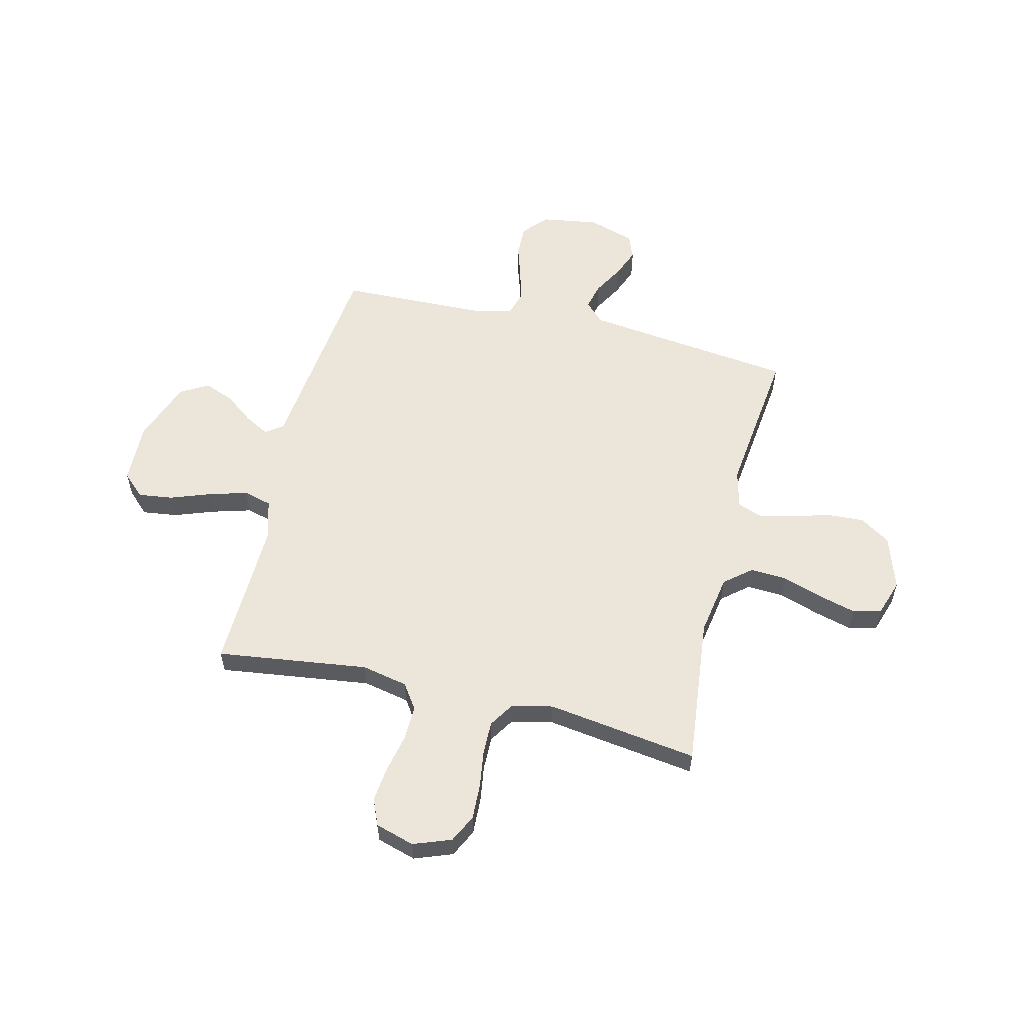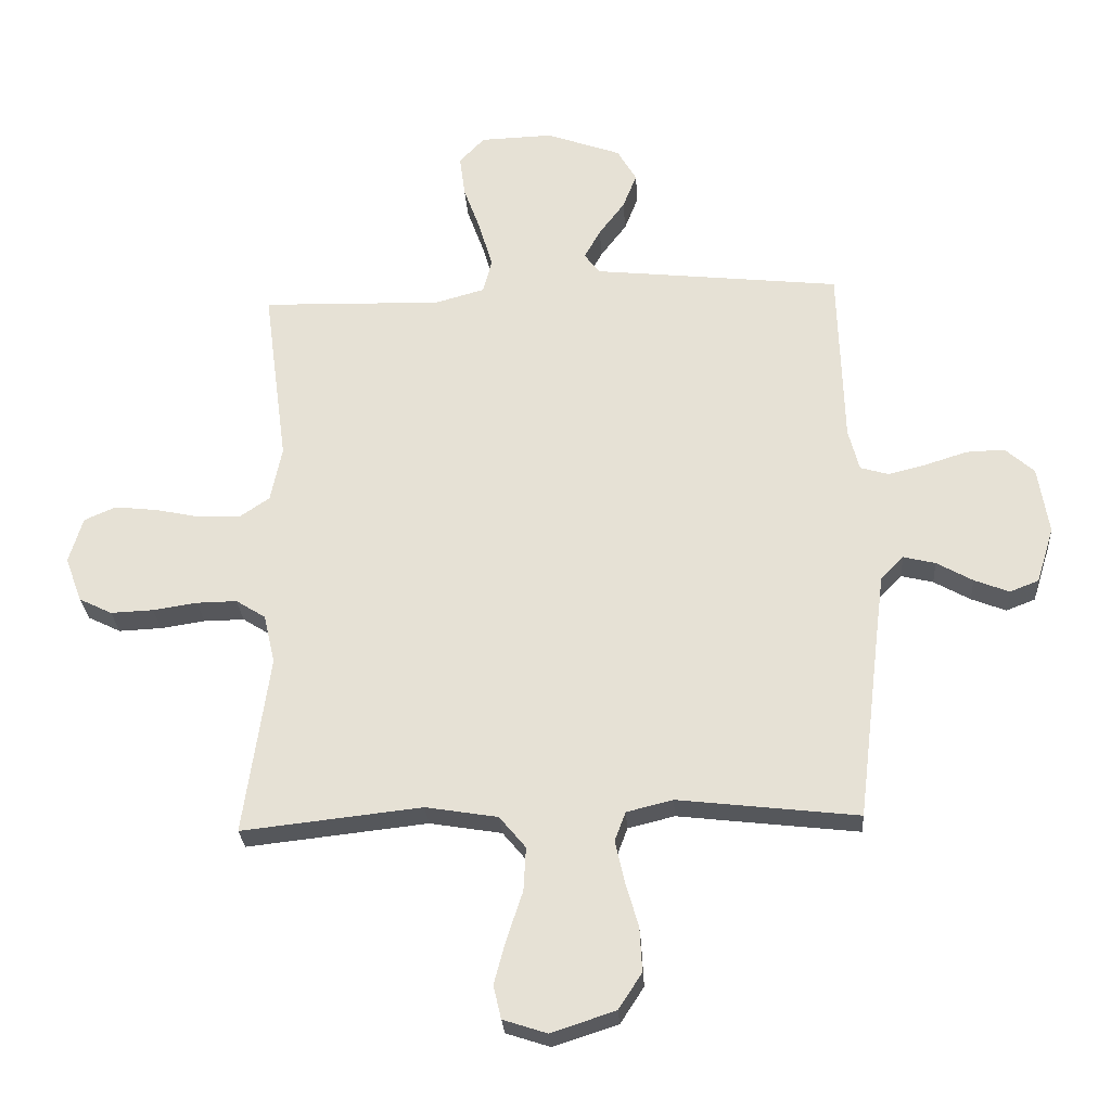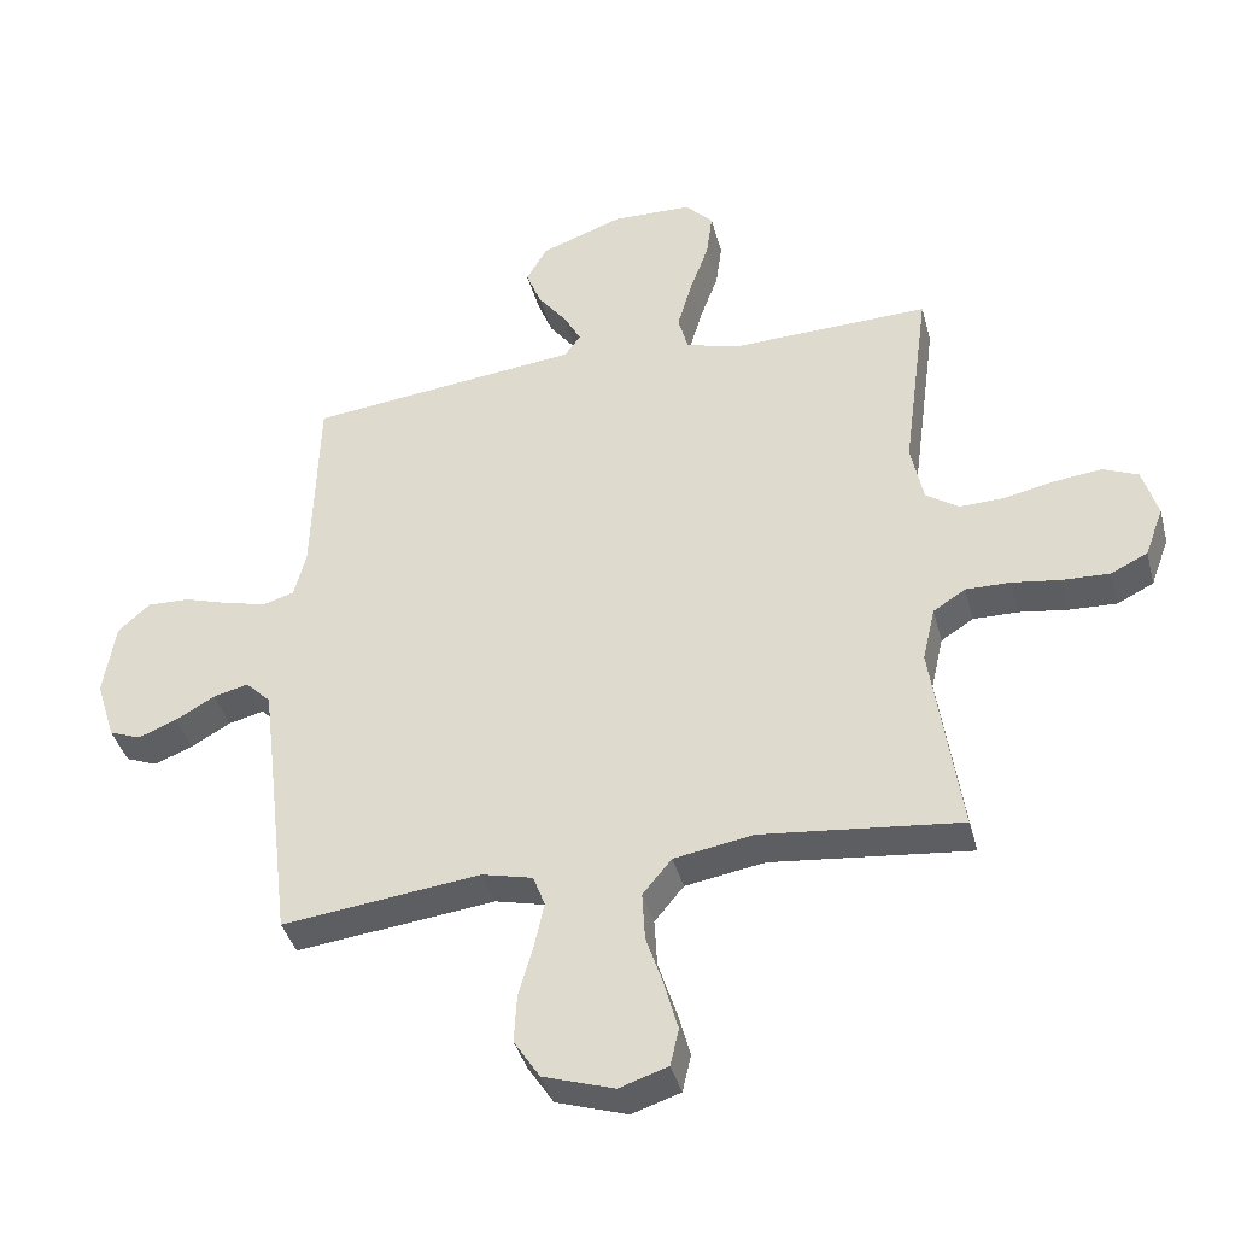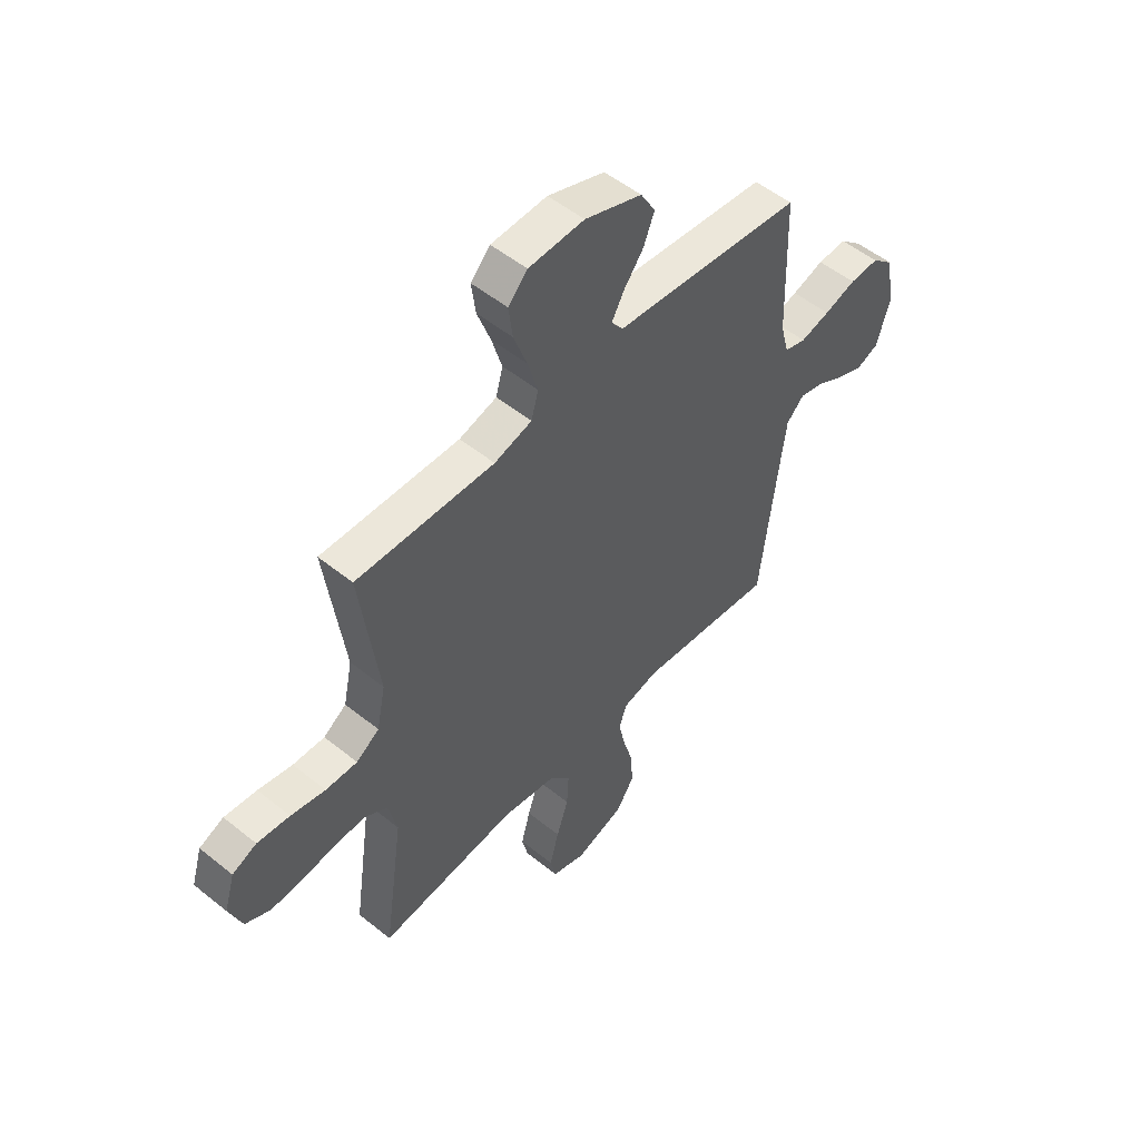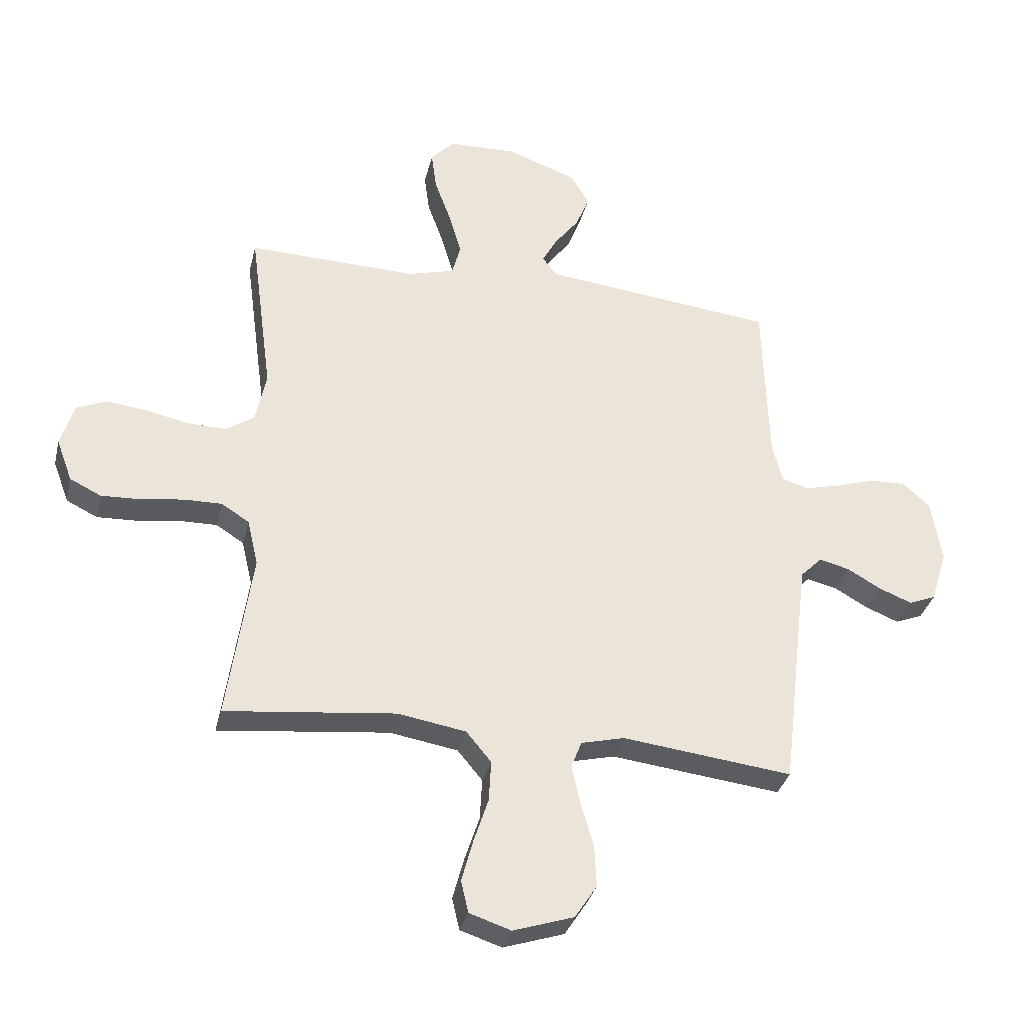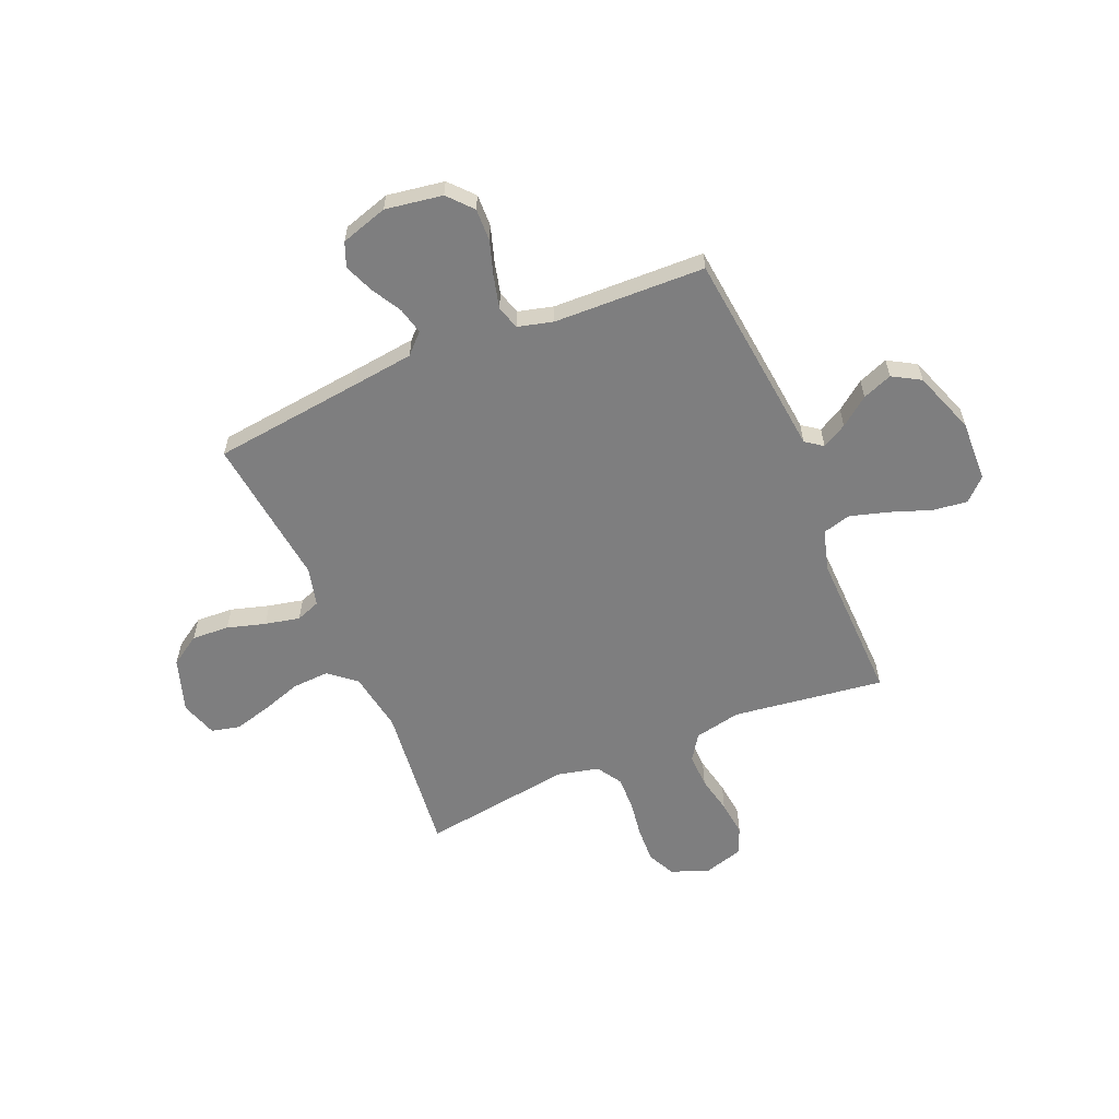
<metadata>
{"format":"obj","ext":"obj","renderer":"f3d","projection":"perspective","resolution":1024,"background":"white","views":[{"elev":56.9,"azim":103.7,"up":"+Y"},{"elev":-27.4,"azim":-176.2,"up":"+Z"},{"elev":-39.6,"azim":14.6,"up":"+Z"},{"elev":52.5,"azim":131.0,"up":"+Z"},{"elev":-33.5,"azim":166.8,"up":"+Z"},{"elev":-59.4,"azim":-67.1,"up":"+Y"}]}
</metadata>
<code>
v -0.5 0.07 0.5
v -0.2 0.07 0.533
v -0.088 0.07 0.545
v -0.063 0.07 0.579
v -0.09 0.07 0.628
v -0.133 0.07 0.685
v -0.156 0.07 0.744
v -0.124 0.07 0.799
v 0 0.07 0.844
v 0.121 0.07 0.84
v 0.163 0.07 0.796
v 0.154 0.07 0.727
v 0.125 0.07 0.647
v 0.103 0.07 0.571
v 0.118 0.07 0.515
v 0.2 0.07 0.492
v 0.5 0.07 0.5
v 0.46 0.07 0.2
v 0.479 0.07 0.108
v 0.529 0.07 0.074
v 0.598 0.07 0.076
v 0.673 0.07 0.092
v 0.744 0.07 0.1
v 0.797 0.07 0.077
v 0.82 0.07 0
v 0.792 0.07 -0.075
v 0.737 0.07 -0.102
v 0.666 0.07 -0.099
v 0.592 0.07 -0.088
v 0.525 0.07 -0.087
v 0.476 0.07 -0.118
v 0.457 0.07 -0.2
v 0.5 0.07 -0.5
v 0.2 0.07 -0.467
v 0.08 0.07 -0.487
v 0.036 0.07 -0.54
v 0.04 0.07 -0.613
v 0.066 0.07 -0.692
v 0.086 0.07 -0.766
v 0.073 0.07 -0.822
v 0 0.07 -0.846
v -0.107 0.07 -0.811
v -0.146 0.07 -0.751
v -0.142 0.07 -0.677
v -0.12 0.07 -0.601
v -0.105 0.07 -0.532
v -0.123 0.07 -0.484
v -0.2 0.07 -0.465
v -0.5 0.07 -0.5
v -0.536 0.07 -0.2
v -0.551 0.07 -0.08
v -0.589 0.07 -0.042
v -0.642 0.07 -0.055
v -0.702 0.07 -0.089
v -0.76 0.07 -0.112
v -0.808 0.07 -0.093
v -0.837 0.07 0
v -0.819 0.07 0.113
v -0.771 0.07 0.156
v -0.707 0.07 0.154
v -0.638 0.07 0.132
v -0.574 0.07 0.116
v -0.527 0.07 0.13
v -0.509 0.07 0.2
v -0.5 0 0.5
v -0.2 0 0.533
v -0.088 0 0.545
v -0.063 0 0.579
v -0.09 0 0.628
v -0.133 0 0.685
v -0.156 0 0.744
v -0.124 0 0.799
v 0 0 0.844
v 0.121 0 0.84
v 0.163 0 0.796
v 0.154 0 0.727
v 0.125 0 0.647
v 0.103 0 0.571
v 0.118 0 0.515
v 0.2 0 0.492
v 0.5 0 0.5
v 0.46 0 0.2
v 0.479 0 0.108
v 0.529 0 0.074
v 0.598 0 0.076
v 0.673 0 0.092
v 0.744 0 0.1
v 0.797 0 0.077
v 0.82 0 0
v 0.792 0 -0.075
v 0.737 0 -0.102
v 0.666 0 -0.099
v 0.592 0 -0.088
v 0.525 0 -0.087
v 0.476 0 -0.118
v 0.457 0 -0.2
v 0.5 0 -0.5
v 0.2 0 -0.467
v 0.08 0 -0.487
v 0.036 0 -0.54
v 0.04 0 -0.613
v 0.066 0 -0.692
v 0.086 0 -0.766
v 0.073 0 -0.822
v 0 0 -0.846
v -0.107 0 -0.811
v -0.146 0 -0.751
v -0.142 0 -0.677
v -0.12 0 -0.601
v -0.105 0 -0.532
v -0.123 0 -0.484
v -0.2 0 -0.465
v -0.5 0 -0.5
v -0.536 0 -0.2
v -0.551 0 -0.08
v -0.589 0 -0.042
v -0.642 0 -0.055
v -0.702 0 -0.089
v -0.76 0 -0.112
v -0.808 0 -0.093
v -0.837 0 0
v -0.819 0 0.113
v -0.771 0 0.156
v -0.707 0 0.154
v -0.638 0 0.132
v -0.574 0 0.116
v -0.527 0 0.13
v -0.509 0 0.2
f 59 60 61
f 58 59 61
f 57 58 61
f 56 57 61
f 55 56 61
f 54 55 61
f 53 54 61
f 52 53 61 62
f 51 52 62 63
f 48 49 50
f 51 63 64
f 50 51 64
f 48 50 64
f 47 48 64
f 43 44 45
f 42 43 45
f 41 42 45
f 40 41 45
f 39 40 45
f 38 39 45
f 37 38 45
f 36 37 45 46
f 35 36 46 47
f 32 33 34
f 1 2 3
f 64 1 3
f 47 64 3
f 35 47 3
f 34 35 3
f 32 34 3
f 31 32 3
f 27 28 29
f 26 27 29
f 25 26 29
f 24 25 29
f 23 24 29
f 22 23 29
f 21 22 29
f 20 21 29 30
f 16 17 18
f 15 16 18 19
f 11 12 13
f 10 11 13
f 9 10 13
f 8 9 13
f 7 8 13
f 6 7 13
f 5 6 13
f 4 5 13 14
f 3 4 14 15
f 19 20 30 31
f 3 15 19 31
f 125 124 123
f 125 123 122
f 125 122 121
f 125 121 120
f 125 120 119
f 125 119 118
f 125 118 117
f 126 125 117 116
f 127 126 116 115
f 114 113 112
f 128 127 115
f 128 115 114
f 128 114 112
f 128 112 111
f 109 108 107
f 109 107 106
f 109 106 105
f 109 105 104
f 109 104 103
f 109 103 102
f 109 102 101
f 110 109 101 100
f 111 110 100 99
f 98 97 96
f 67 66 65
f 67 65 128
f 67 128 111
f 67 111 99
f 67 99 98
f 67 98 96
f 67 96 95
f 93 92 91
f 93 91 90
f 93 90 89
f 93 89 88
f 93 88 87
f 93 87 86
f 93 86 85
f 94 93 85 84
f 82 81 80
f 83 82 80 79
f 77 76 75
f 77 75 74
f 77 74 73
f 77 73 72
f 77 72 71
f 77 71 70
f 77 70 69
f 78 77 69 68
f 79 78 68 67
f 95 94 84 83
f 95 83 79 67
f 1 65 66 2
f 2 66 67 3
f 3 67 68 4
f 4 68 69 5
f 5 69 70 6
f 6 70 71 7
f 7 71 72 8
f 8 72 73 9
f 9 73 74 10
f 10 74 75 11
f 11 75 76 12
f 12 76 77 13
f 13 77 78 14
f 14 78 79 15
f 15 79 80 16
f 16 80 81 17
f 17 81 82 18
f 18 82 83 19
f 19 83 84 20
f 20 84 85 21
f 21 85 86 22
f 22 86 87 23
f 23 87 88 24
f 24 88 89 25
f 25 89 90 26
f 26 90 91 27
f 27 91 92 28
f 28 92 93 29
f 29 93 94 30
f 30 94 95 31
f 31 95 96 32
f 32 96 97 33
f 33 97 98 34
f 34 98 99 35
f 35 99 100 36
f 36 100 101 37
f 37 101 102 38
f 38 102 103 39
f 39 103 104 40
f 40 104 105 41
f 41 105 106 42
f 42 106 107 43
f 43 107 108 44
f 44 108 109 45
f 45 109 110 46
f 46 110 111 47
f 47 111 112 48
f 48 112 113 49
f 49 113 114 50
f 50 114 115 51
f 51 115 116 52
f 52 116 117 53
f 53 117 118 54
f 54 118 119 55
f 55 119 120 56
f 56 120 121 57
f 57 121 122 58
f 58 122 123 59
f 59 123 124 60
f 60 124 125 61
f 61 125 126 62
f 62 126 127 63
f 63 127 128 64
f 64 128 65 1

</code>
